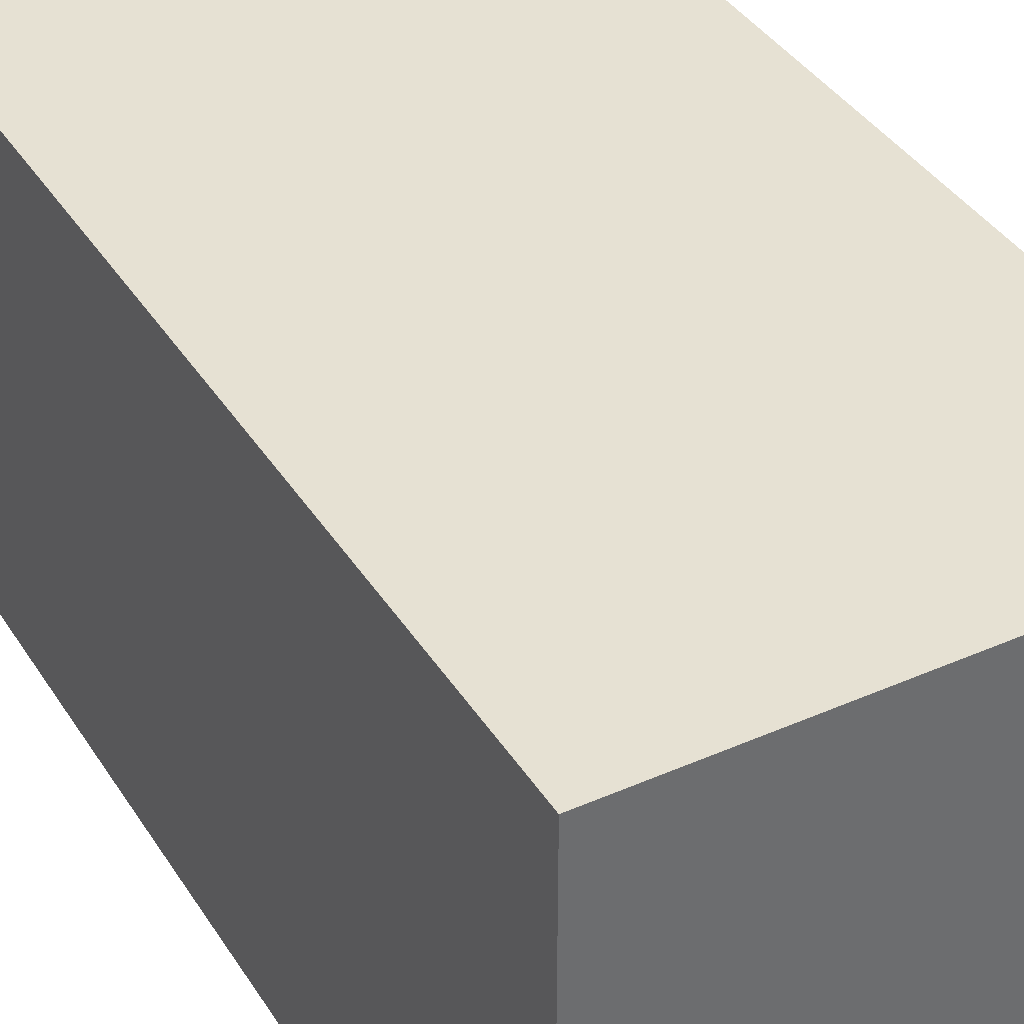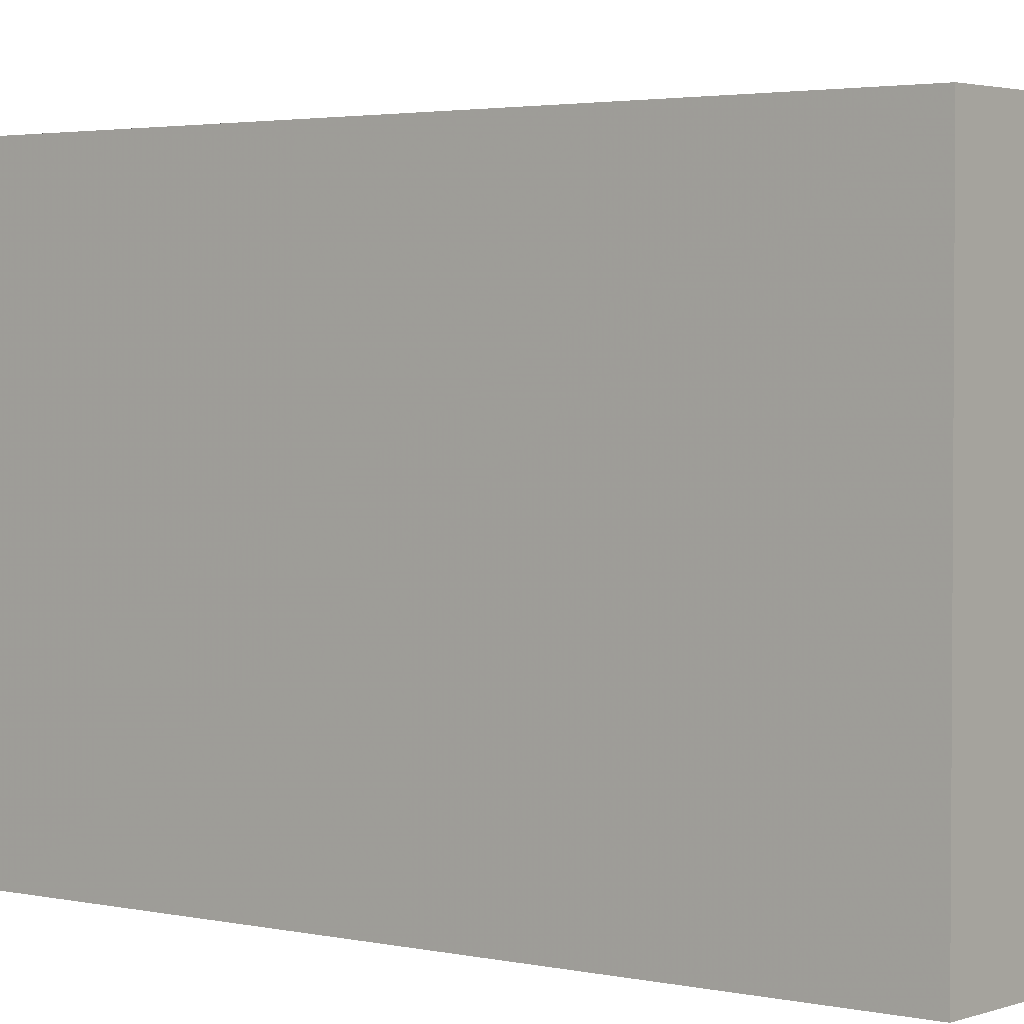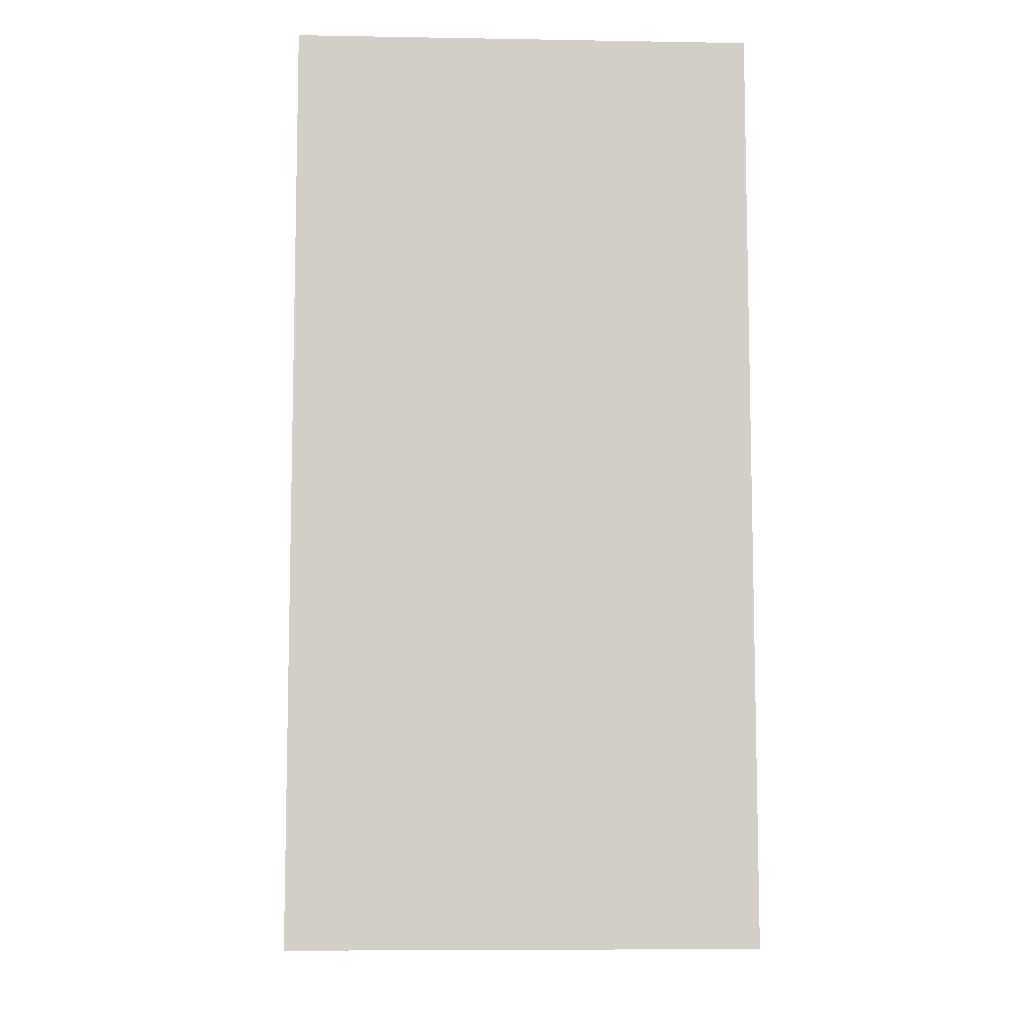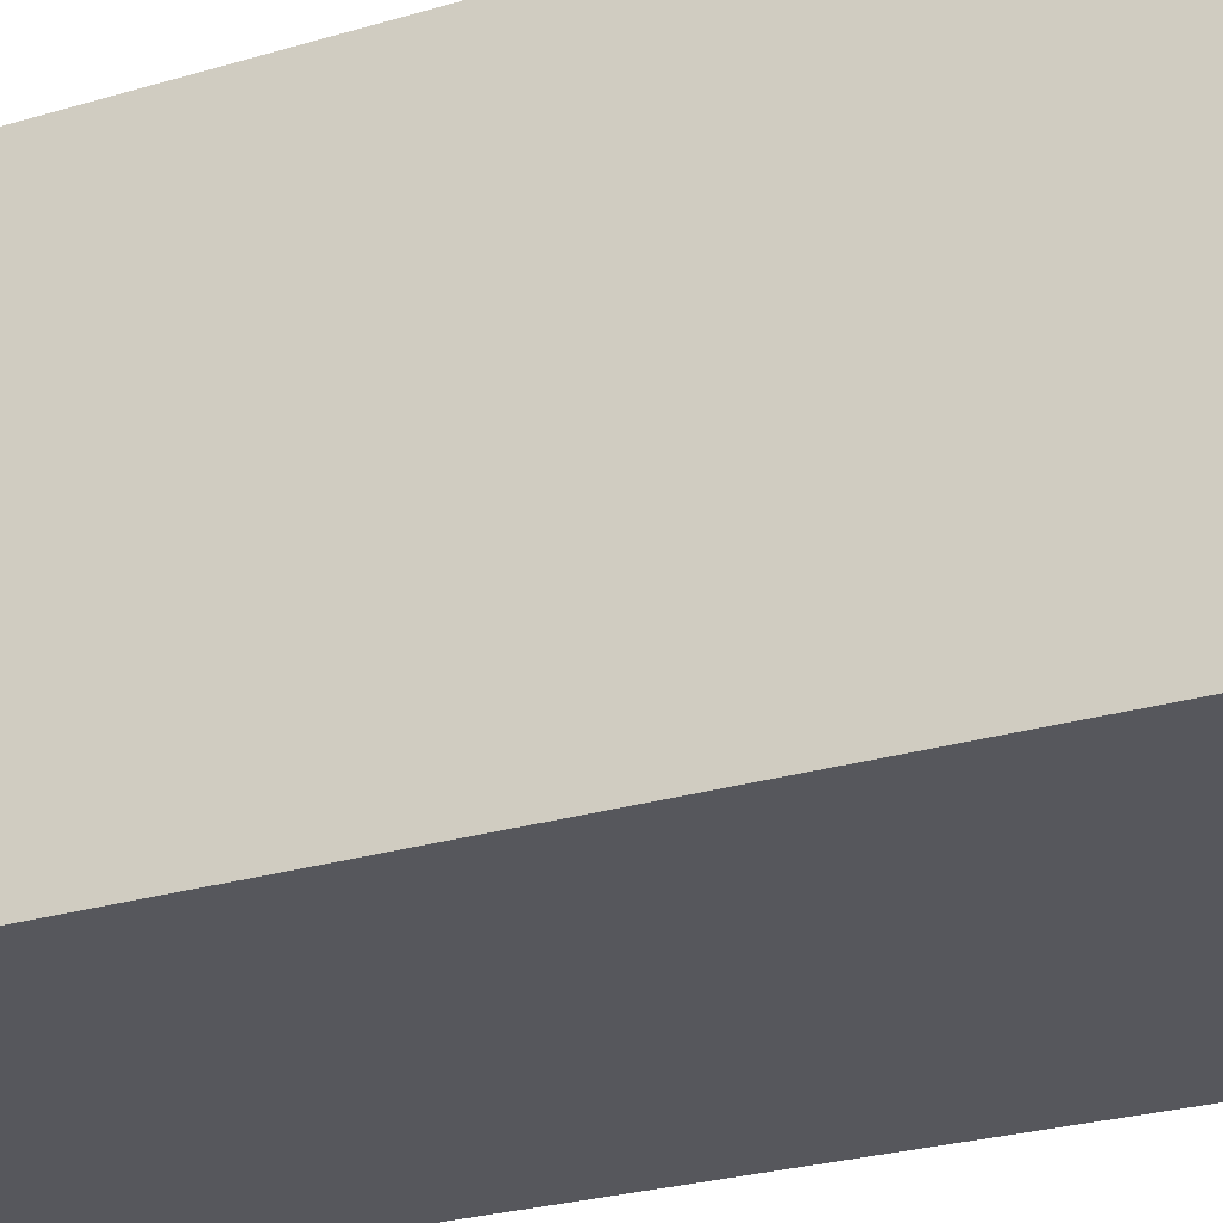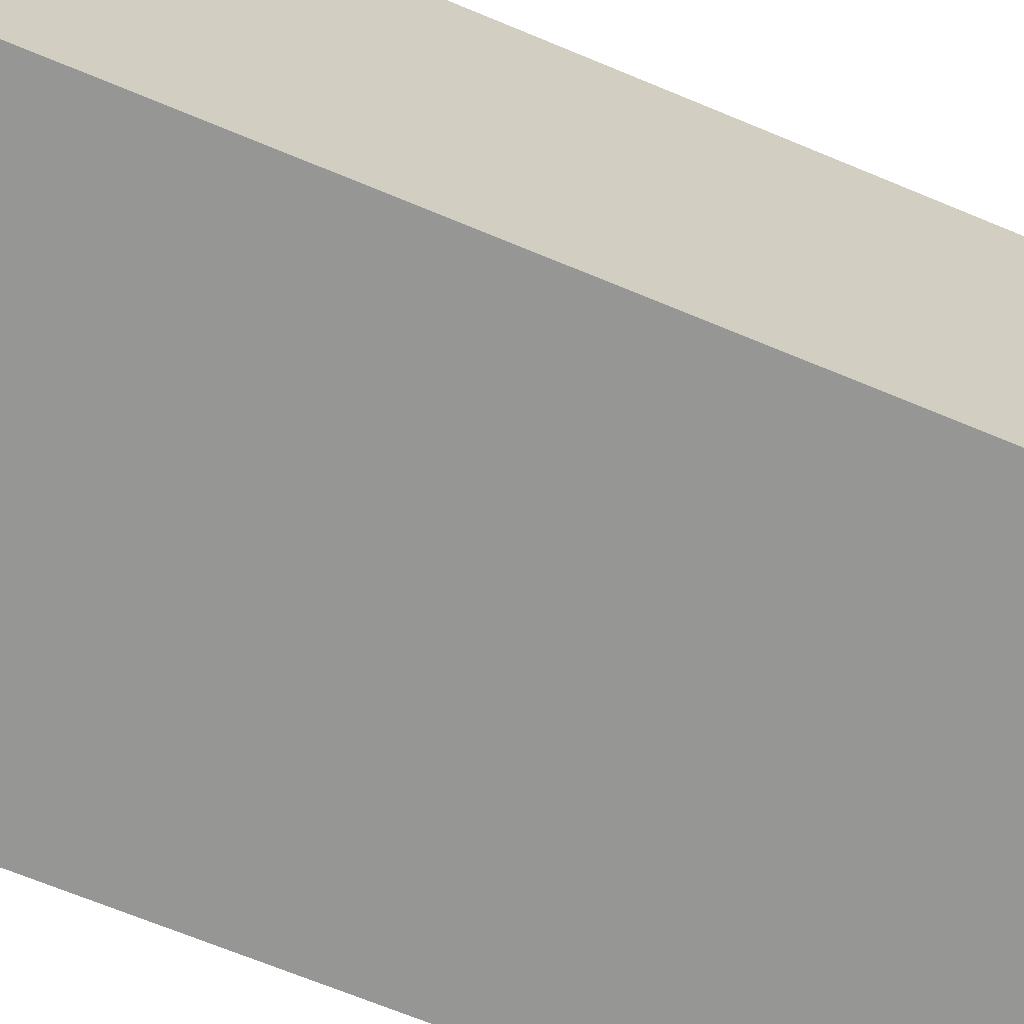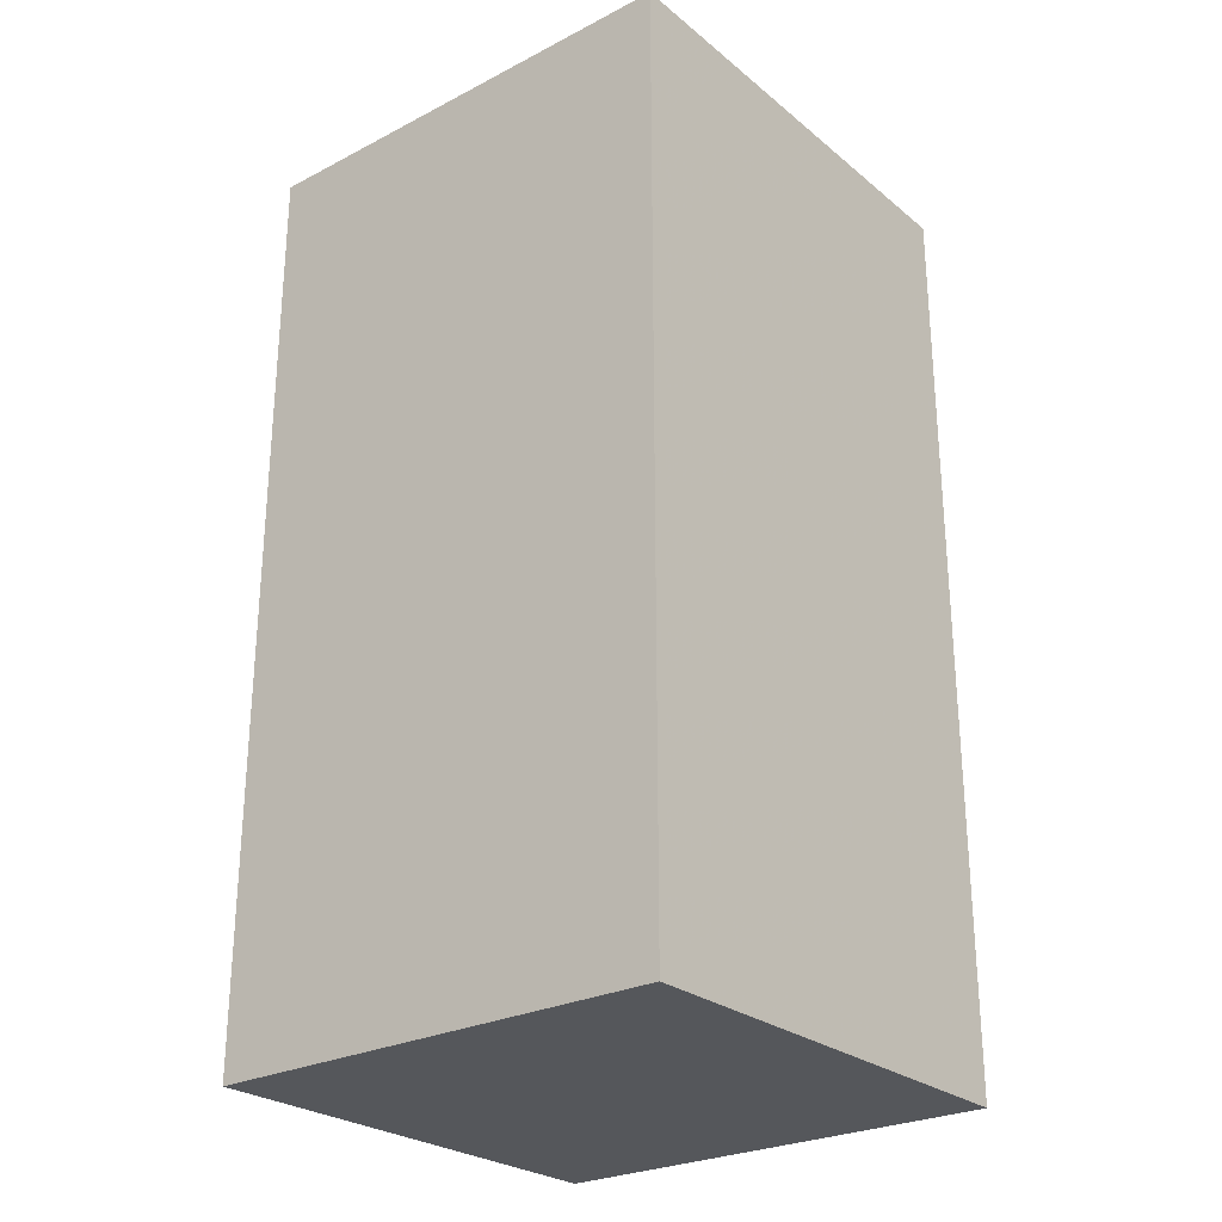
<metadata>
{"format":"obj","ext":"obj","renderer":"f3d","projection":"perspective","resolution":1024,"background":"white","views":[{"elev":38.6,"azim":151.0,"up":"+Z"},{"elev":2.6,"azim":128.7,"up":"+Z"},{"elev":-8.2,"azim":-92.7,"up":"+Y"},{"elev":-27.5,"azim":114.4,"up":"+Z"},{"elev":-67.7,"azim":-112.7,"up":"+Z"},{"elev":-26.5,"azim":38.8,"up":"+Y"}]}
</metadata>
<code>
v -200 -100 -100
v -100 -100 -100
v -100 100 -100
v -200 100 -100
v -200 -100 -200
v -100 -100 -200
v -100 100 -200
v -200 100 -200
v -100 -100 -100
v -100 100 -100
f 6 7 3
f 6 3 2
f 5 8 7
f 5 7 6
f 1 4 8
f 1 8 5
f 9 10 4
f 9 4 1
f 3 7 8
f 3 8 4
f 5 6 2
f 5 2 1

</code>
